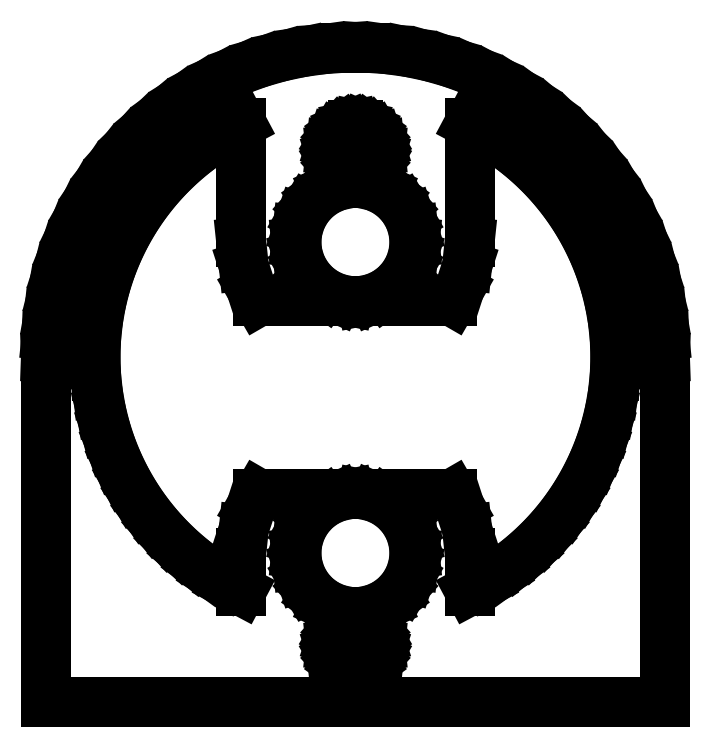
<metadata>
{"format":"dxf","ext":"dxf","renderer":"ezdxf+matplotlib","layout":"modelspace","background":"white","min_lineweight":24,"dpi":150}
</metadata>
<code>
0
SECTION
2
ENTITIES
0
LINE
8
0
10
11.25
20
1.175
11
11.24
21
1.175
0
LINE
8
0
10
11.24
20
1.175
11
11.25
21
1.475
0
LINE
8
0
10
11.25
20
1.475
11
11.22
21
2.26
0
LINE
8
0
10
11.22
20
2.26
11
11.14
21
3.041
0
LINE
8
0
10
11.14
20
3.041
11
11
21
3.814
0
LINE
8
0
10
11
20
3.814
11
10.81
21
4.576
0
LINE
8
0
10
10.81
20
4.576
11
10.57
21
5.323
0
LINE
8
0
10
10.57
20
5.323
11
10.28
21
6.051
0
LINE
8
0
10
10.28
20
6.051
11
9.933
21
6.757
0
LINE
8
0
10
9.933
20
6.757
11
9.541
21
7.437
0
LINE
8
0
10
9.541
20
7.437
11
9.101
21
8.088
0
LINE
8
0
10
9.101
20
8.088
11
8.618
21
8.706
0
LINE
8
0
10
8.618
20
8.706
11
8.093
21
9.29
0
LINE
8
0
10
8.093
20
9.29
11
7.528
21
9.835
0
LINE
8
0
10
7.528
20
9.835
11
6.926
21
10.34
0
LINE
8
0
10
6.926
20
10.34
11
6.291
21
10.8
0
LINE
8
0
10
6.291
20
10.8
11
5.625
21
11.22
0
LINE
8
0
10
5.625
20
11.22
11
4.932
21
11.59
0
LINE
8
0
10
4.932
20
11.59
11
4.214
21
11.91
0
LINE
8
0
10
4.214
20
11.91
11
3.476
21
12.17
0
LINE
8
0
10
3.476
20
12.17
11
2.722
21
12.39
0
LINE
8
0
10
2.722
20
12.39
11
1.954
21
12.55
0
LINE
8
0
10
1.954
20
12.55
11
1.176
21
12.66
0
LINE
8
0
10
1.176
20
12.66
11
0.3926
21
12.72
0
LINE
8
0
10
0.3926
20
12.72
11
-0.3926
21
12.72
0
LINE
8
0
10
-0.3926
20
12.72
11
-1.176
21
12.66
0
LINE
8
0
10
-1.176
20
12.66
11
-1.954
21
12.55
0
LINE
8
0
10
-1.954
20
12.55
11
-2.722
21
12.39
0
LINE
8
0
10
-2.722
20
12.39
11
-3.476
21
12.17
0
LINE
8
0
10
-3.476
20
12.17
11
-4.214
21
11.91
0
LINE
8
0
10
-4.214
20
11.91
11
-4.932
21
11.59
0
LINE
8
0
10
-4.932
20
11.59
11
-5.625
21
11.22
0
LINE
8
0
10
-5.625
20
11.22
11
-6.291
21
10.8
0
LINE
8
0
10
-6.291
20
10.8
11
-6.926
21
10.34
0
LINE
8
0
10
-6.926
20
10.34
11
-7.528
21
9.835
0
LINE
8
0
10
-7.528
20
9.835
11
-8.093
21
9.29
0
LINE
8
0
10
-8.093
20
9.29
11
-8.618
21
8.706
0
LINE
8
0
10
-8.618
20
8.706
11
-9.101
21
8.088
0
LINE
8
0
10
-9.101
20
8.088
11
-9.541
21
7.437
0
LINE
8
0
10
-9.541
20
7.437
11
-9.933
21
6.757
0
LINE
8
0
10
-9.933
20
6.757
11
-10.28
21
6.051
0
LINE
8
0
10
-10.28
20
6.051
11
-10.57
21
5.323
0
LINE
8
0
10
-10.57
20
5.323
11
-10.81
21
4.576
0
LINE
8
0
10
-10.81
20
4.576
11
-11
21
3.814
0
LINE
8
0
10
-11
20
3.814
11
-11.14
21
3.041
0
LINE
8
0
10
-11.14
20
3.041
11
-11.22
21
2.26
0
LINE
8
0
10
-11.22
20
2.26
11
-11.25
21
1.475
0
LINE
8
0
10
-11.25
20
1.475
11
-11.24
21
1.175
0
LINE
8
0
10
-11.24
20
1.175
11
-11.25
21
1.175
0
LINE
8
0
10
-11.25
20
1.175
11
-11.25
21
-11.07
0
LINE
8
0
10
-11.25
20
-11.07
11
11.25
21
-11.07
0
LINE
8
0
10
11.25
20
-11.07
11
11.25
21
1.175
0
LINE
8
0
10
4.15
20
-5.65
11
4.059
21
-4.787
0
LINE
8
0
10
4.059
20
-4.787
11
3.791
21
-3.962
0
LINE
8
0
10
3.791
20
-3.962
11
3.524
21
-3.5
0
LINE
8
0
10
3.524
20
-3.5
11
-3.524
21
-3.5
0
LINE
8
0
10
-3.524
20
-3.5
11
-3.791
21
-3.962
0
LINE
8
0
10
-3.791
20
-3.962
11
-4.059
21
-4.787
0
LINE
8
0
10
-4.059
20
-4.787
11
-4.15
21
-5.65
0
LINE
8
0
10
-4.15
20
-5.65
11
-4.15
21
-7.015
0
LINE
8
0
10
-4.15
20
-7.015
11
-4.725
21
-6.709
0
LINE
8
0
10
-4.725
20
-6.709
11
-5.284
21
-6.359
0
LINE
8
0
10
-5.284
20
-6.359
11
-5.818
21
-5.972
0
LINE
8
0
10
-5.818
20
-5.972
11
-6.323
21
-5.548
0
LINE
8
0
10
-6.323
20
-5.548
11
-6.798
21
-5.09
0
LINE
8
0
10
-6.798
20
-5.09
11
-7.239
21
-4.599
0
LINE
8
0
10
-7.239
20
-4.599
11
-7.645
21
-4.08
0
LINE
8
0
10
-7.645
20
-4.08
11
-8.014
21
-3.533
0
LINE
8
0
10
-8.014
20
-3.533
11
-8.344
21
-2.961
0
LINE
8
0
10
-8.344
20
-2.961
11
-8.633
21
-2.369
0
LINE
8
0
10
-8.633
20
-2.369
11
-8.88
21
-1.757
0
LINE
8
0
10
-8.88
20
-1.757
11
-9.084
21
-1.13
0
LINE
8
0
10
-9.084
20
-1.13
11
-9.243
21
-0.4897
0
LINE
8
0
10
-9.243
20
-0.4897
11
-9.358
21
0.1598
0
LINE
8
0
10
-9.358
20
0.1598
11
-9.427
21
0.8158
0
LINE
8
0
10
-9.427
20
0.8158
11
-9.45
21
1.475
0
LINE
8
0
10
-9.45
20
1.475
11
-9.427
21
2.134
0
LINE
8
0
10
-9.427
20
2.134
11
-9.358
21
2.79
0
LINE
8
0
10
-9.358
20
2.79
11
-9.243
21
3.44
0
LINE
8
0
10
-9.243
20
3.44
11
-9.084
21
4.08
0
LINE
8
0
10
-9.084
20
4.08
11
-8.88
21
4.707
0
LINE
8
0
10
-8.88
20
4.707
11
-8.633
21
5.319
0
LINE
8
0
10
-8.633
20
5.319
11
-8.344
21
5.911
0
LINE
8
0
10
-8.344
20
5.911
11
-8.014
21
6.483
0
LINE
8
0
10
-8.014
20
6.483
11
-7.645
21
7.03
0
LINE
8
0
10
-7.645
20
7.03
11
-7.239
21
7.549
0
LINE
8
0
10
-7.239
20
7.549
11
-6.798
21
8.04
0
LINE
8
0
10
-6.798
20
8.04
11
-6.323
21
8.498
0
LINE
8
0
10
-6.323
20
8.498
11
-5.818
21
8.922
0
LINE
8
0
10
-5.818
20
8.922
11
-5.284
21
9.309
0
LINE
8
0
10
-5.284
20
9.309
11
-4.725
21
9.659
0
LINE
8
0
10
-4.725
20
9.659
11
-4.15
21
9.965
0
LINE
8
0
10
-4.15
20
9.965
11
-4.15
21
5.65
0
LINE
8
0
10
-4.15
20
5.65
11
-4.059
21
4.787
0
LINE
8
0
10
-4.059
20
4.787
11
-3.791
21
3.962
0
LINE
8
0
10
-3.791
20
3.962
11
-3.524
21
3.5
0
LINE
8
0
10
-3.524
20
3.5
11
3.524
21
3.5
0
LINE
8
0
10
3.524
20
3.5
11
3.791
21
3.962
0
LINE
8
0
10
3.791
20
3.962
11
4.059
21
4.787
0
LINE
8
0
10
4.059
20
4.787
11
4.15
21
5.65
0
LINE
8
0
10
4.15
20
5.65
11
4.15
21
9.965
0
LINE
8
0
10
4.15
20
9.965
11
4.725
21
9.659
0
LINE
8
0
10
4.725
20
9.659
11
5.284
21
9.309
0
LINE
8
0
10
5.284
20
9.309
11
5.818
21
8.922
0
LINE
8
0
10
5.818
20
8.922
11
6.323
21
8.498
0
LINE
8
0
10
6.323
20
8.498
11
6.798
21
8.04
0
LINE
8
0
10
6.798
20
8.04
11
7.239
21
7.549
0
LINE
8
0
10
7.239
20
7.549
11
7.645
21
7.03
0
LINE
8
0
10
7.645
20
7.03
11
8.014
21
6.483
0
LINE
8
0
10
8.014
20
6.483
11
8.344
21
5.911
0
LINE
8
0
10
8.344
20
5.911
11
8.633
21
5.319
0
LINE
8
0
10
8.633
20
5.319
11
8.88
21
4.707
0
LINE
8
0
10
8.88
20
4.707
11
9.084
21
4.08
0
LINE
8
0
10
9.084
20
4.08
11
9.243
21
3.44
0
LINE
8
0
10
9.243
20
3.44
11
9.358
21
2.79
0
LINE
8
0
10
9.358
20
2.79
11
9.427
21
2.134
0
LINE
8
0
10
9.427
20
2.134
11
9.45
21
1.475
0
LINE
8
0
10
9.45
20
1.475
11
9.427
21
0.8158
0
LINE
8
0
10
9.427
20
0.8158
11
9.358
21
0.1598
0
LINE
8
0
10
9.358
20
0.1598
11
9.243
21
-0.4897
0
LINE
8
0
10
9.243
20
-0.4897
11
9.084
21
-1.13
0
LINE
8
0
10
9.084
20
-1.13
11
8.88
21
-1.757
0
LINE
8
0
10
8.88
20
-1.757
11
8.633
21
-2.369
0
LINE
8
0
10
8.633
20
-2.369
11
8.344
21
-2.961
0
LINE
8
0
10
8.344
20
-2.961
11
8.014
21
-3.533
0
LINE
8
0
10
8.014
20
-3.533
11
7.645
21
-4.08
0
LINE
8
0
10
7.645
20
-4.08
11
7.239
21
-4.599
0
LINE
8
0
10
7.239
20
-4.599
11
6.798
21
-5.09
0
LINE
8
0
10
6.798
20
-5.09
11
6.323
21
-5.548
0
LINE
8
0
10
6.323
20
-5.548
11
5.818
21
-5.972
0
LINE
8
0
10
5.818
20
-5.972
11
5.284
21
-6.359
0
LINE
8
0
10
5.284
20
-6.359
11
4.725
21
-6.709
0
LINE
8
0
10
4.725
20
-6.709
11
4.15
21
-7.015
0
LINE
8
0
10
4.15
20
-7.015
11
4.15
21
-5.65
0
LINE
8
0
10
-0.09407
20
8.105
11
-0.2781
21
8.144
0
LINE
8
0
10
-0.2781
20
8.144
11
-0.45
21
8.221
0
LINE
8
0
10
-0.45
20
8.221
11
-0.6022
21
8.331
0
LINE
8
0
10
-0.6022
20
8.331
11
-0.7281
21
8.471
0
LINE
8
0
10
-0.7281
20
8.471
11
-0.8222
21
8.634
0
LINE
8
0
10
-0.8222
20
8.634
11
-0.8803
21
8.813
0
LINE
8
0
10
-0.8803
20
8.813
11
-0.9
21
9
0
LINE
8
0
10
-0.9
20
9
11
-0.8803
21
9.187
0
LINE
8
0
10
-0.8803
20
9.187
11
-0.8222
21
9.366
0
LINE
8
0
10
-0.8222
20
9.366
11
-0.7281
21
9.529
0
LINE
8
0
10
-0.7281
20
9.529
11
-0.6022
21
9.669
0
LINE
8
0
10
-0.6022
20
9.669
11
-0.45
21
9.779
0
LINE
8
0
10
-0.45
20
9.779
11
-0.2781
21
9.856
0
LINE
8
0
10
-0.2781
20
9.856
11
-0.09407
21
9.895
0
LINE
8
0
10
-0.09407
20
9.895
11
0.09407
21
9.895
0
LINE
8
0
10
0.09407
20
9.895
11
0.2781
21
9.856
0
LINE
8
0
10
0.2781
20
9.856
11
0.45
21
9.779
0
LINE
8
0
10
0.45
20
9.779
11
0.6022
21
9.669
0
LINE
8
0
10
0.6022
20
9.669
11
0.7281
21
9.529
0
LINE
8
0
10
0.7281
20
9.529
11
0.8222
21
9.366
0
LINE
8
0
10
0.8222
20
9.366
11
0.8803
21
9.187
0
LINE
8
0
10
0.8803
20
9.187
11
0.9
21
9
0
LINE
8
0
10
0.9
20
9
11
0.8803
21
8.813
0
LINE
8
0
10
0.8803
20
8.813
11
0.8222
21
8.634
0
LINE
8
0
10
0.8222
20
8.634
11
0.7281
21
8.471
0
LINE
8
0
10
0.7281
20
8.471
11
0.6022
21
8.331
0
LINE
8
0
10
0.6022
20
8.331
11
0.45
21
8.221
0
LINE
8
0
10
0.45
20
8.221
11
0.2781
21
8.144
0
LINE
8
0
10
0.2781
20
8.144
11
0.09407
21
8.105
0
LINE
8
0
10
0.09407
20
8.105
11
-0.09407
21
8.105
0
LINE
8
0
10
-0.2247
20
3.512
11
-0.6644
21
3.605
0
LINE
8
0
10
-0.6644
20
3.605
11
-1.075
21
3.788
0
LINE
8
0
10
-1.075
20
3.788
11
-1.439
21
4.052
0
LINE
8
0
10
-1.439
20
4.052
11
-1.739
21
4.386
0
LINE
8
0
10
-1.739
20
4.386
11
-1.964
21
4.776
0
LINE
8
0
10
-1.964
20
4.776
11
-2.103
21
5.203
0
LINE
8
0
10
-2.103
20
5.203
11
-2.15
21
5.65
0
LINE
8
0
10
-2.15
20
5.65
11
-2.103
21
6.097
0
LINE
8
0
10
-2.103
20
6.097
11
-1.964
21
6.524
0
LINE
8
0
10
-1.964
20
6.524
11
-1.739
21
6.914
0
LINE
8
0
10
-1.739
20
6.914
11
-1.439
21
7.248
0
LINE
8
0
10
-1.439
20
7.248
11
-1.075
21
7.512
0
LINE
8
0
10
-1.075
20
7.512
11
-0.6644
21
7.695
0
LINE
8
0
10
-0.6644
20
7.695
11
-0.2247
21
7.788
0
LINE
8
0
10
-0.2247
20
7.788
11
0.2247
21
7.788
0
LINE
8
0
10
0.2247
20
7.788
11
0.6644
21
7.695
0
LINE
8
0
10
0.6644
20
7.695
11
1.075
21
7.512
0
LINE
8
0
10
1.075
20
7.512
11
1.439
21
7.248
0
LINE
8
0
10
1.439
20
7.248
11
1.739
21
6.914
0
LINE
8
0
10
1.739
20
6.914
11
1.964
21
6.524
0
LINE
8
0
10
1.964
20
6.524
11
2.103
21
6.097
0
LINE
8
0
10
2.103
20
6.097
11
2.15
21
5.65
0
LINE
8
0
10
2.15
20
5.65
11
2.103
21
5.203
0
LINE
8
0
10
2.103
20
5.203
11
1.964
21
4.776
0
LINE
8
0
10
1.964
20
4.776
11
1.739
21
4.386
0
LINE
8
0
10
1.739
20
4.386
11
1.439
21
4.052
0
LINE
8
0
10
1.439
20
4.052
11
1.075
21
3.788
0
LINE
8
0
10
1.075
20
3.788
11
0.6644
21
3.605
0
LINE
8
0
10
0.6644
20
3.605
11
0.2247
21
3.512
0
LINE
8
0
10
0.2247
20
3.512
11
-0.2247
21
3.512
0
LINE
8
0
10
-0.2247
20
-7.788
11
-0.6644
21
-7.695
0
LINE
8
0
10
-0.6644
20
-7.695
11
-1.075
21
-7.512
0
LINE
8
0
10
-1.075
20
-7.512
11
-1.439
21
-7.248
0
LINE
8
0
10
-1.439
20
-7.248
11
-1.739
21
-6.914
0
LINE
8
0
10
-1.739
20
-6.914
11
-1.964
21
-6.524
0
LINE
8
0
10
-1.964
20
-6.524
11
-2.103
21
-6.097
0
LINE
8
0
10
-2.103
20
-6.097
11
-2.15
21
-5.65
0
LINE
8
0
10
-2.15
20
-5.65
11
-2.103
21
-5.203
0
LINE
8
0
10
-2.103
20
-5.203
11
-1.964
21
-4.776
0
LINE
8
0
10
-1.964
20
-4.776
11
-1.739
21
-4.386
0
LINE
8
0
10
-1.739
20
-4.386
11
-1.439
21
-4.052
0
LINE
8
0
10
-1.439
20
-4.052
11
-1.075
21
-3.788
0
LINE
8
0
10
-1.075
20
-3.788
11
-0.6644
21
-3.605
0
LINE
8
0
10
-0.6644
20
-3.605
11
-0.2247
21
-3.512
0
LINE
8
0
10
-0.2247
20
-3.512
11
0.2247
21
-3.512
0
LINE
8
0
10
0.2247
20
-3.512
11
0.6644
21
-3.605
0
LINE
8
0
10
0.6644
20
-3.605
11
1.075
21
-3.788
0
LINE
8
0
10
1.075
20
-3.788
11
1.439
21
-4.052
0
LINE
8
0
10
1.439
20
-4.052
11
1.739
21
-4.386
0
LINE
8
0
10
1.739
20
-4.386
11
1.964
21
-4.776
0
LINE
8
0
10
1.964
20
-4.776
11
2.103
21
-5.203
0
LINE
8
0
10
2.103
20
-5.203
11
2.15
21
-5.65
0
LINE
8
0
10
2.15
20
-5.65
11
2.103
21
-6.097
0
LINE
8
0
10
2.103
20
-6.097
11
1.964
21
-6.524
0
LINE
8
0
10
1.964
20
-6.524
11
1.739
21
-6.914
0
LINE
8
0
10
1.739
20
-6.914
11
1.439
21
-7.248
0
LINE
8
0
10
1.439
20
-7.248
11
1.075
21
-7.512
0
LINE
8
0
10
1.075
20
-7.512
11
0.6644
21
-7.695
0
LINE
8
0
10
0.6644
20
-7.695
11
0.2247
21
-7.788
0
LINE
8
0
10
0.2247
20
-7.788
11
-0.2247
21
-7.788
0
LINE
8
0
10
-0.09407
20
-9.895
11
-0.2781
21
-9.856
0
LINE
8
0
10
-0.2781
20
-9.856
11
-0.45
21
-9.779
0
LINE
8
0
10
-0.45
20
-9.779
11
-0.6022
21
-9.669
0
LINE
8
0
10
-0.6022
20
-9.669
11
-0.7281
21
-9.529
0
LINE
8
0
10
-0.7281
20
-9.529
11
-0.8222
21
-9.366
0
LINE
8
0
10
-0.8222
20
-9.366
11
-0.8803
21
-9.187
0
LINE
8
0
10
-0.8803
20
-9.187
11
-0.9
21
-9
0
LINE
8
0
10
-0.9
20
-9
11
-0.8803
21
-8.813
0
LINE
8
0
10
-0.8803
20
-8.813
11
-0.8222
21
-8.634
0
LINE
8
0
10
-0.8222
20
-8.634
11
-0.7281
21
-8.471
0
LINE
8
0
10
-0.7281
20
-8.471
11
-0.6022
21
-8.331
0
LINE
8
0
10
-0.6022
20
-8.331
11
-0.45
21
-8.221
0
LINE
8
0
10
-0.45
20
-8.221
11
-0.2781
21
-8.144
0
LINE
8
0
10
-0.2781
20
-8.144
11
-0.09407
21
-8.105
0
LINE
8
0
10
-0.09407
20
-8.105
11
0.09407
21
-8.105
0
LINE
8
0
10
0.09407
20
-8.105
11
0.2781
21
-8.144
0
LINE
8
0
10
0.2781
20
-8.144
11
0.45
21
-8.221
0
LINE
8
0
10
0.45
20
-8.221
11
0.6022
21
-8.331
0
LINE
8
0
10
0.6022
20
-8.331
11
0.7281
21
-8.471
0
LINE
8
0
10
0.7281
20
-8.471
11
0.8222
21
-8.634
0
LINE
8
0
10
0.8222
20
-8.634
11
0.8803
21
-8.813
0
LINE
8
0
10
0.8803
20
-8.813
11
0.9
21
-9
0
LINE
8
0
10
0.9
20
-9
11
0.8803
21
-9.187
0
LINE
8
0
10
0.8803
20
-9.187
11
0.8222
21
-9.366
0
LINE
8
0
10
0.8222
20
-9.366
11
0.7281
21
-9.529
0
LINE
8
0
10
0.7281
20
-9.529
11
0.6022
21
-9.669
0
LINE
8
0
10
0.6022
20
-9.669
11
0.45
21
-9.779
0
LINE
8
0
10
0.45
20
-9.779
11
0.2781
21
-9.856
0
LINE
8
0
10
0.2781
20
-9.856
11
0.09407
21
-9.895
0
LINE
8
0
10
0.09407
20
-9.895
11
-0.09407
21
-9.895
0
ENDSEC
0
EOF

</code>
